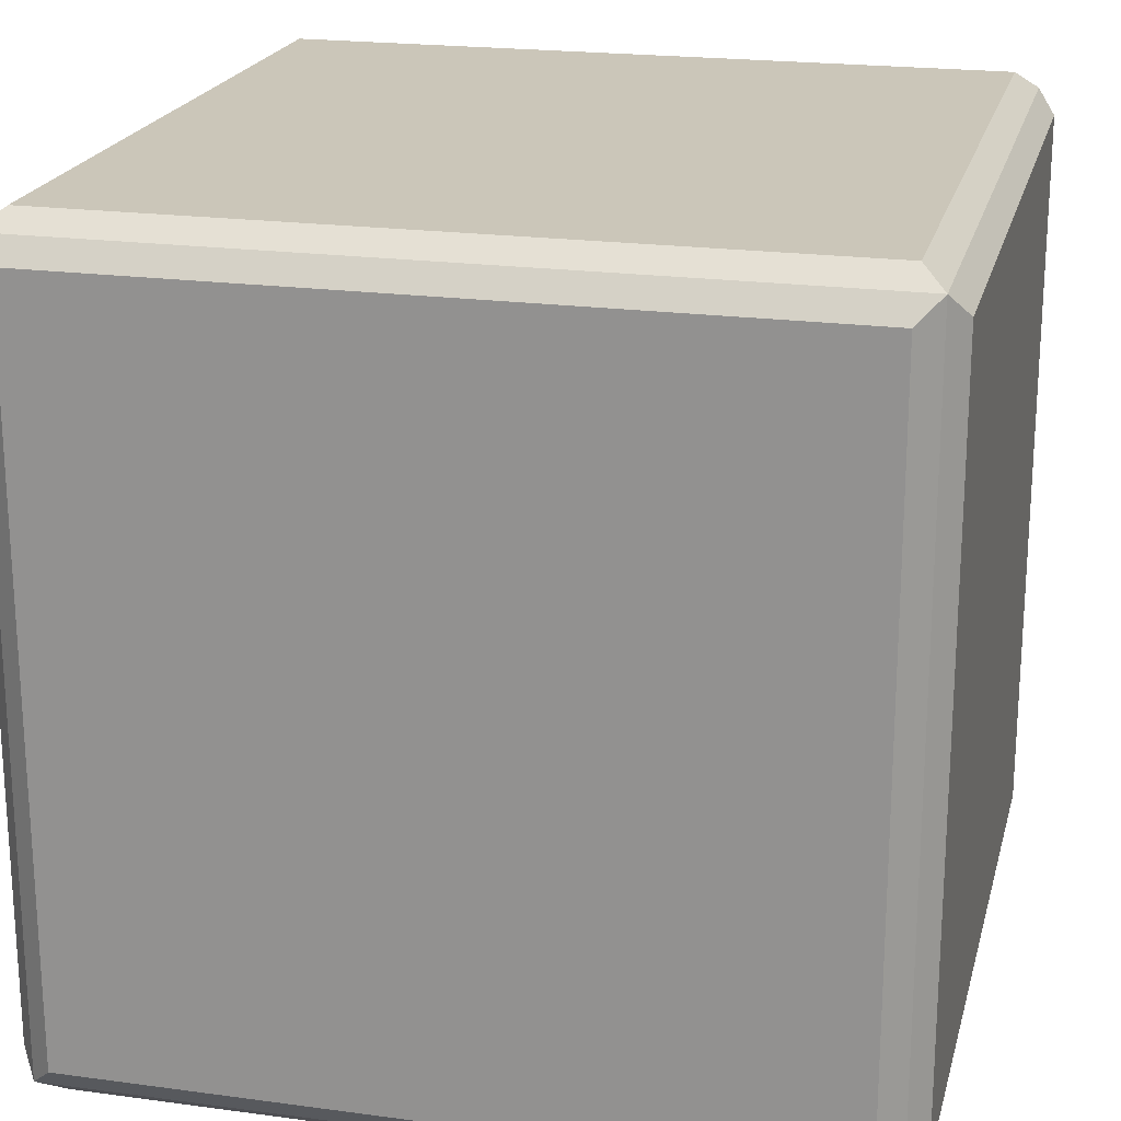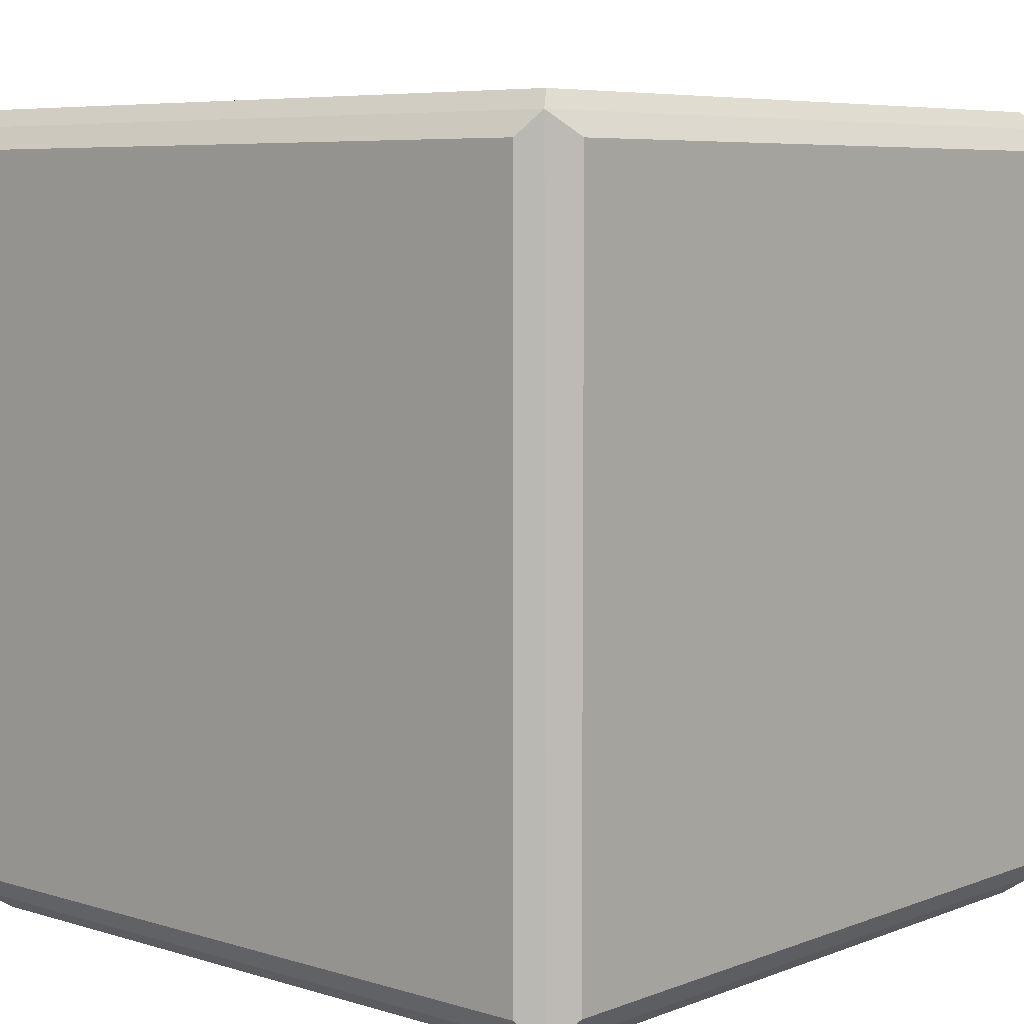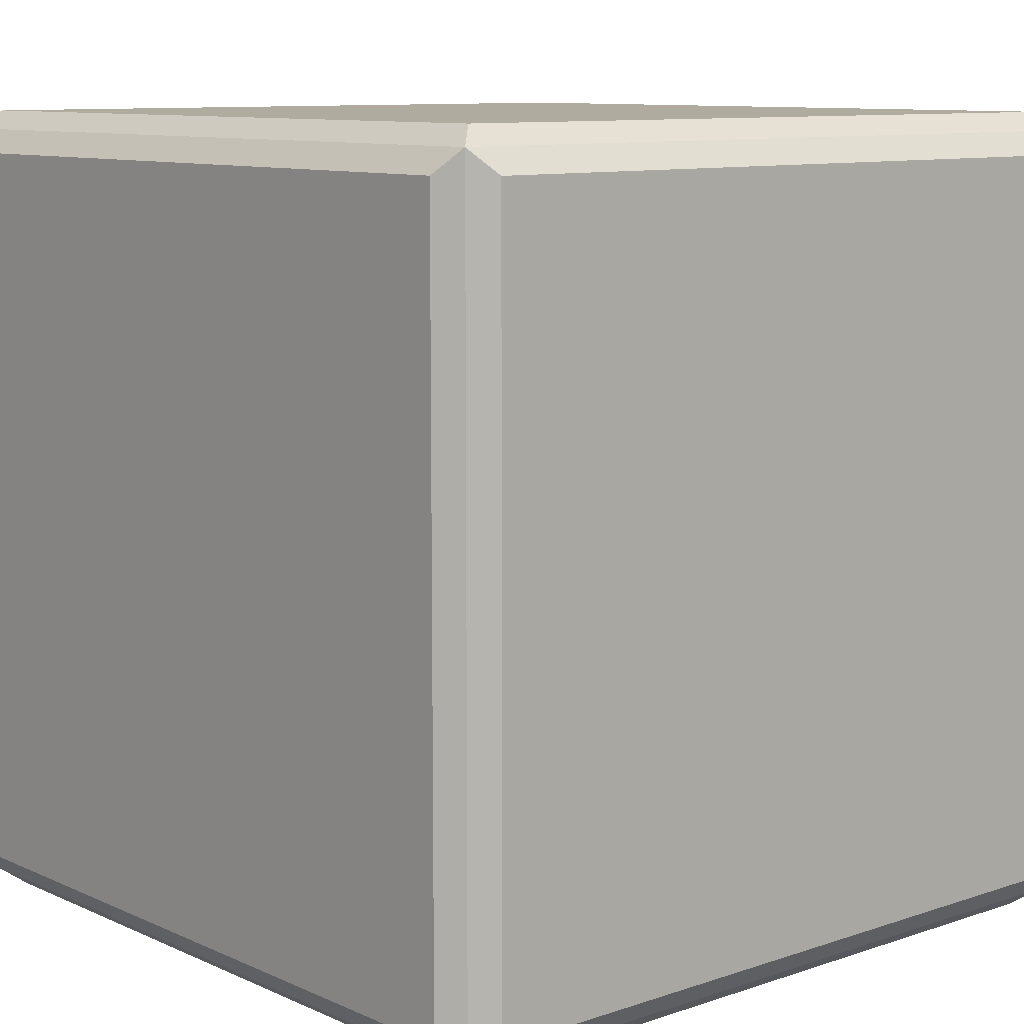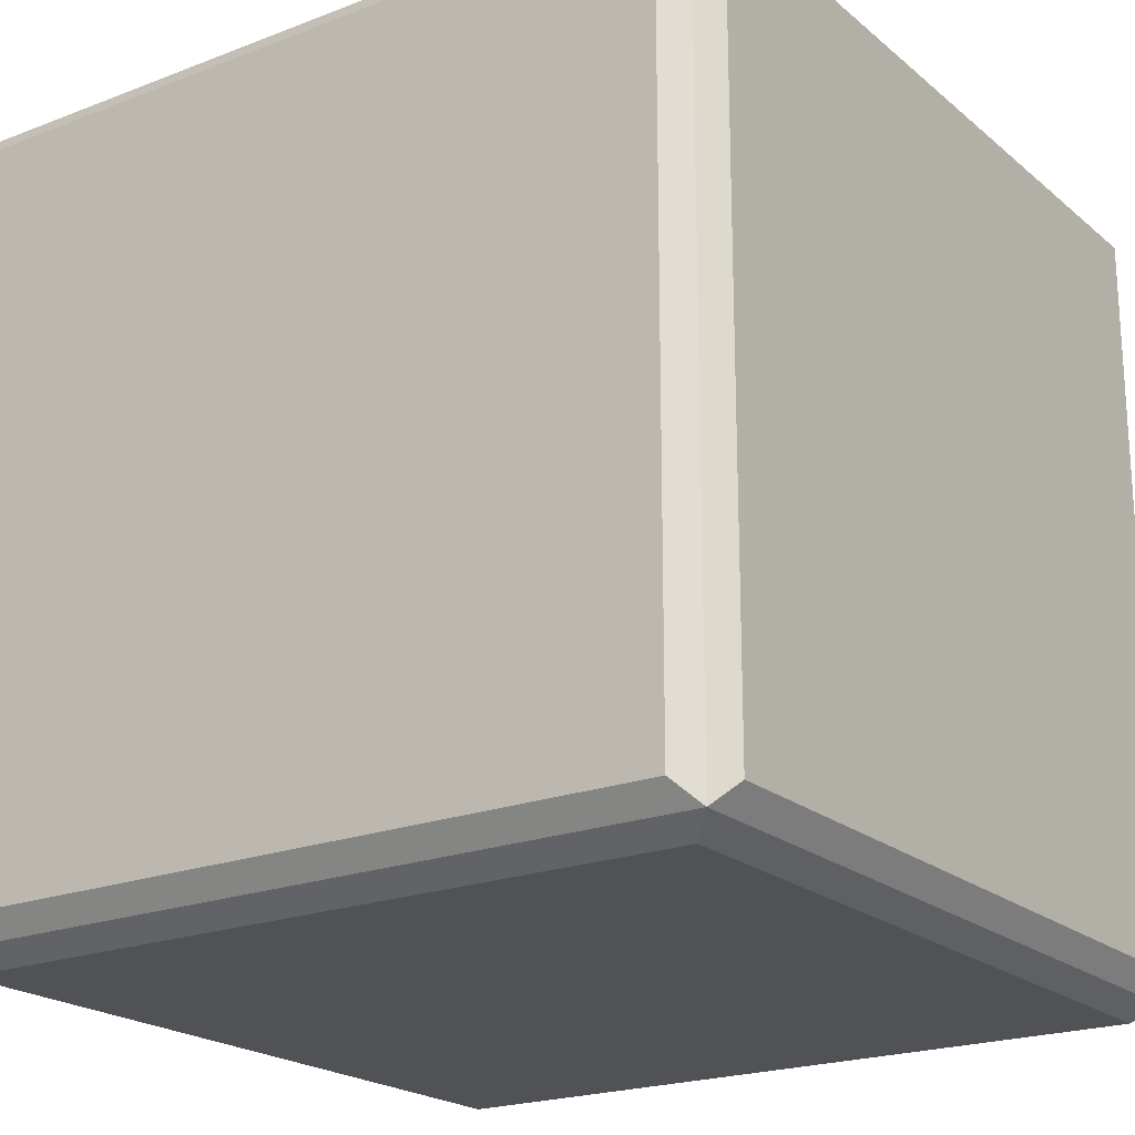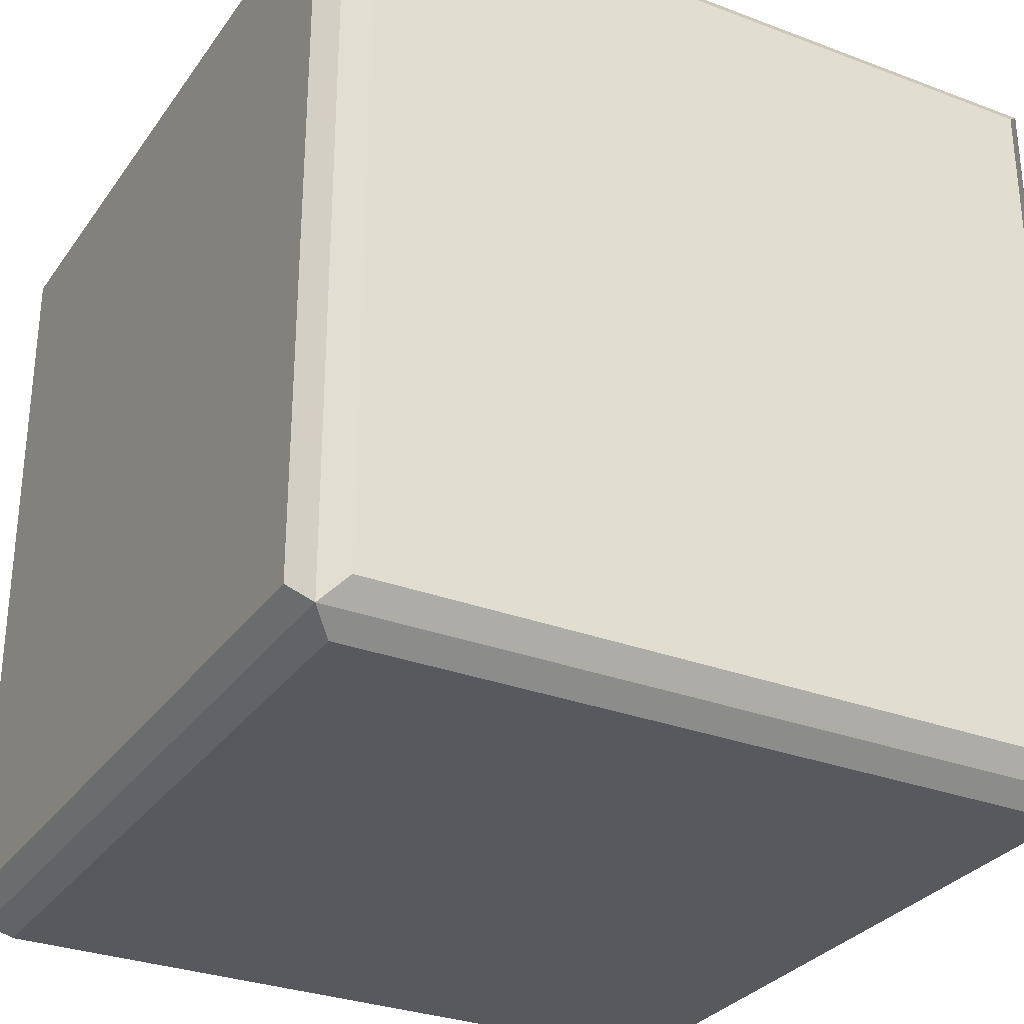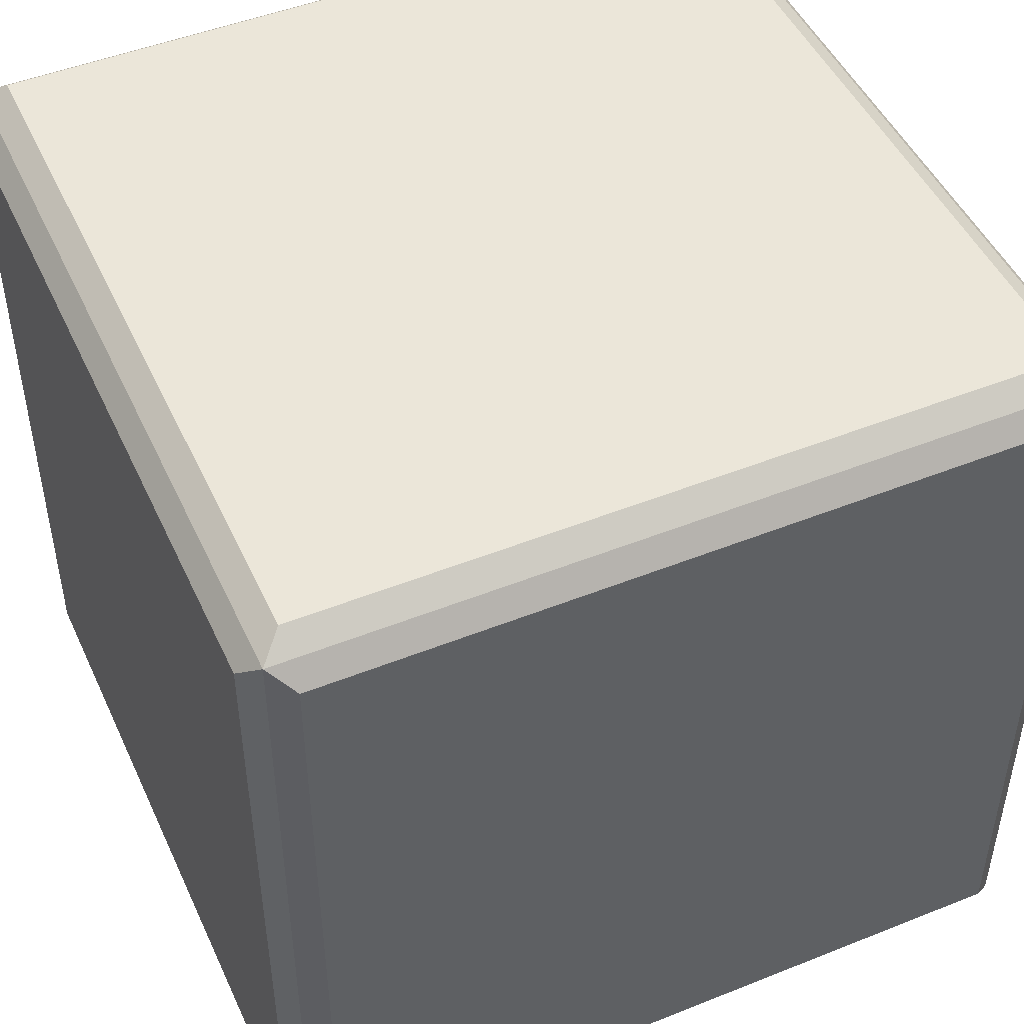
<metadata>
{"format":"obj","ext":"obj","renderer":"f3d","projection":"perspective","resolution":1024,"background":"white","views":[{"elev":20.8,"azim":103.7,"up":"+Y"},{"elev":6.5,"azim":-138.1,"up":"+Y"},{"elev":9.7,"azim":138.9,"up":"+Y"},{"elev":-21.0,"azim":124.7,"up":"+Y"},{"elev":-30.2,"azim":151.2,"up":"+Z"},{"elev":48.2,"azim":-114.1,"up":"+Z"}]}
</metadata>
<code>
o cube
v 0.4781 0.9781 0.4781
v 0.4781 0.9781 -0.4781
v 0.4781 0.02187 0.4781
v 0.4781 0.02187 -0.4781
v -0.4781 0.9781 0.4781
v -0.4719 0.9781 -0.4781
v -0.4781 0.02187 0.4781
v -0.4781 0.02187 -0.4781
v 0.45 1 0.45
v 0.45 1 -0.45
v -0.45 1 0.45
v -0.45 1 -0.45
v 0.45 0.95 -0.5
v 0.45 0.05 -0.5
v -0.45 0.95 -0.5
v -0.45 0.05 -0.5
v -0.5 0.95 0.45
v -0.5 0.95 -0.45
v -0.5 0.05 0.45
v -0.5 0.05 -0.45
v 0.45 0.95 0.5
v -0.45 0.95 0.5
v 0.45 0.05 0.5
v -0.45 0.05 0.5
v 0.5 0.95 0.45
v 0.5 0.05 0.45
v 0.5 0.95 -0.45
v 0.5 0.05 -0.45
v 0.45 0 0.45
v -0.45 0 0.45
v 0.45 0 -0.45
v -0.45 0 -0.45
f 27 25 26 28
f 19 17 18 20
f 11 9 10 12
f 31 29 30 32
f 23 21 22 24
f 15 13 14 16
f 9 11 5 1
f 10 9 1 2
f 12 10 2 6
f 11 12 6 5
f 13 15 6 2
f 14 13 2 4
f 16 14 4 8
f 15 16 8 6
f 17 19 7 5
f 18 17 5 6
f 20 18 6 8
f 19 20 8 7
f 21 23 3 1
f 22 21 1 5
f 24 22 5 7
f 23 24 7 3
f 25 27 2 1
f 26 25 1 3
f 28 26 3 4
f 27 28 4 2
f 29 31 4 3
f 30 29 3 7
f 32 30 7 8
f 31 32 8 4

</code>
